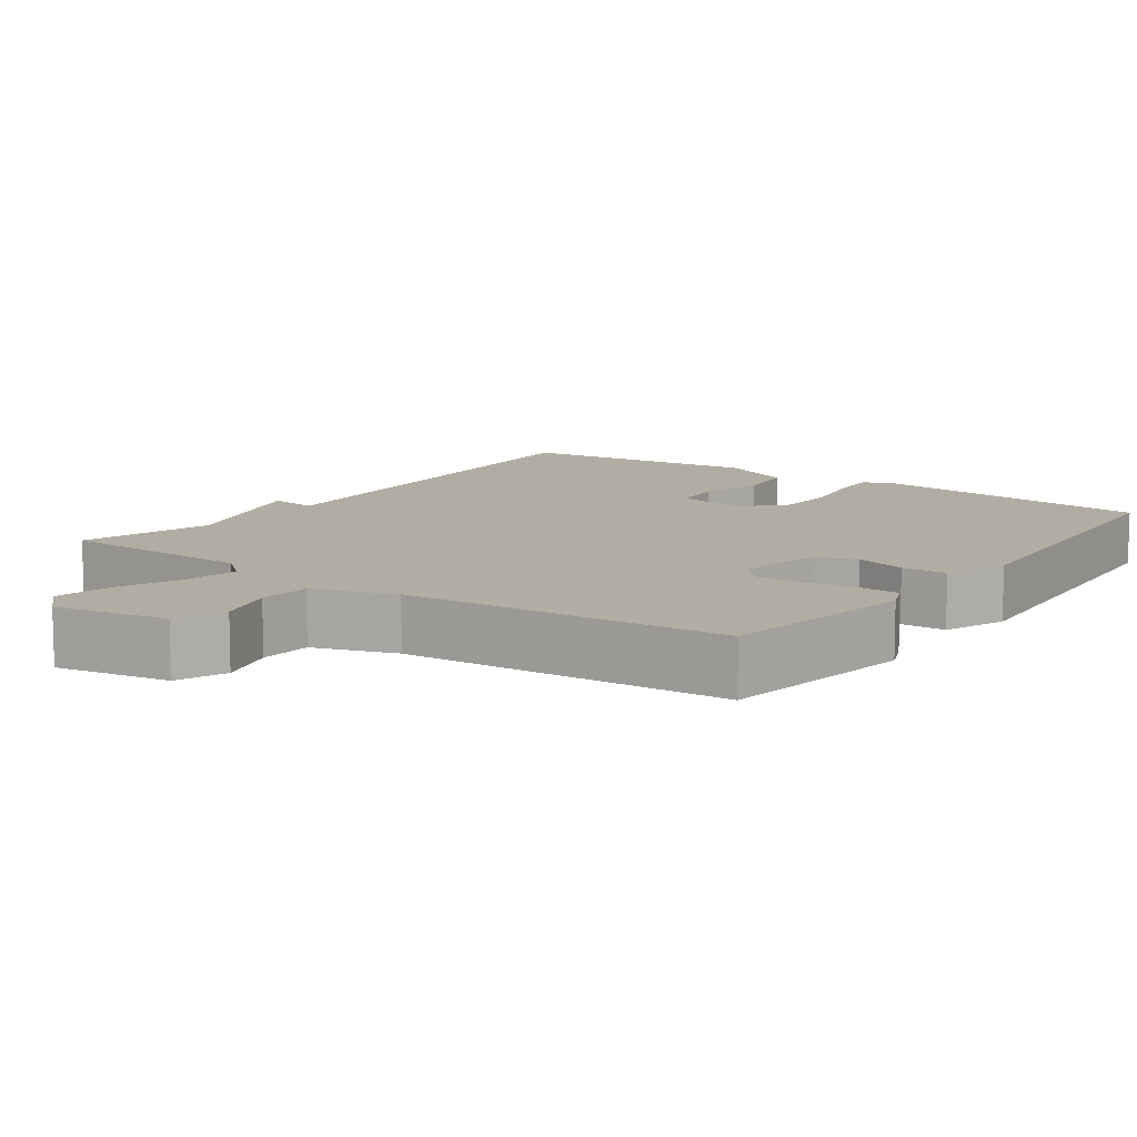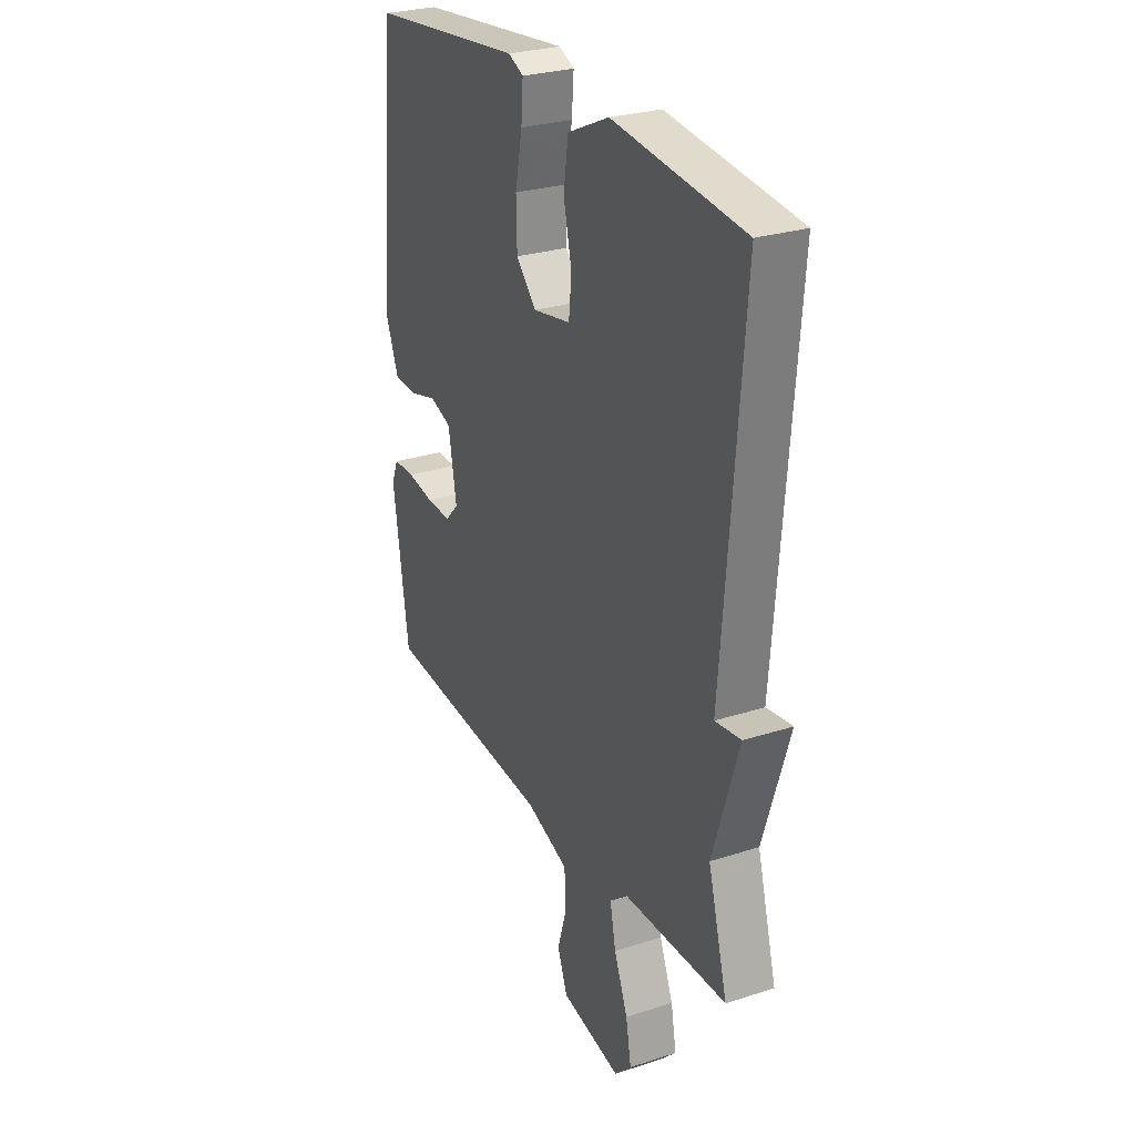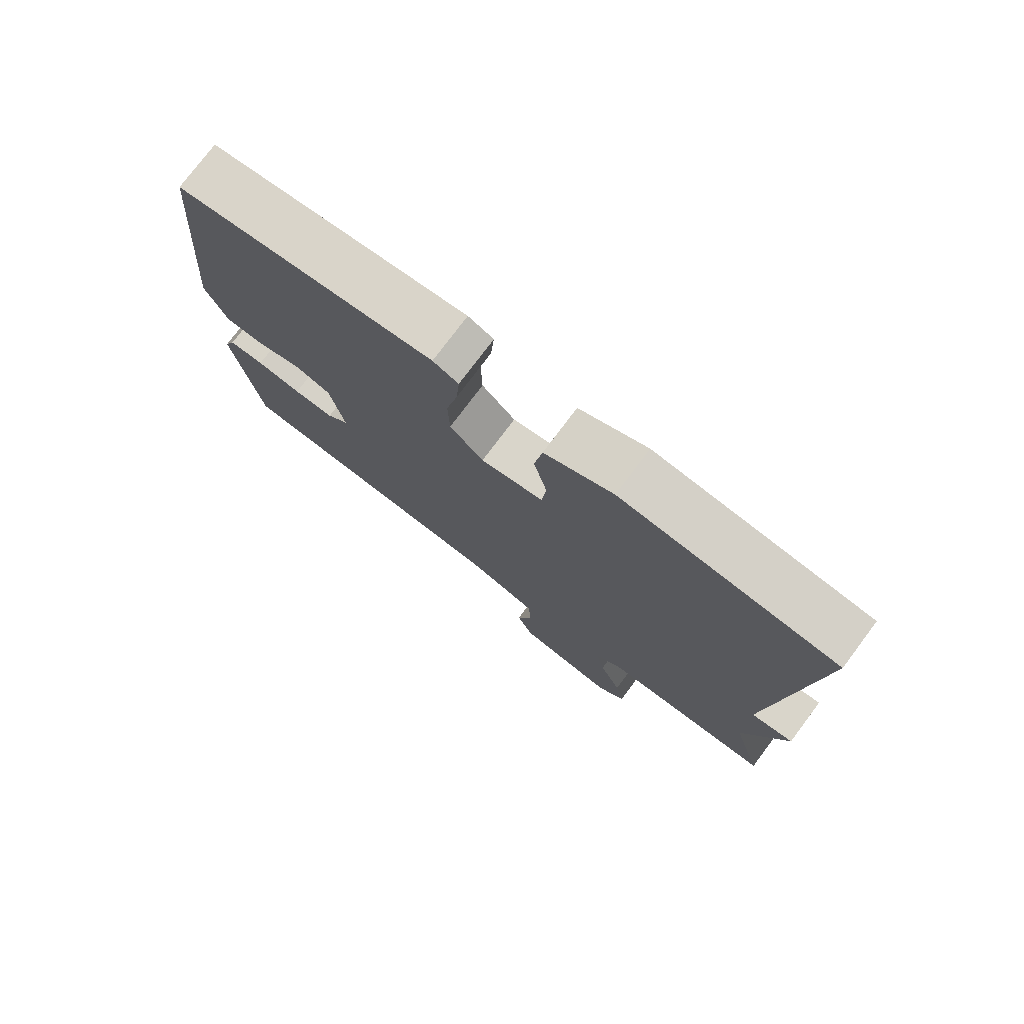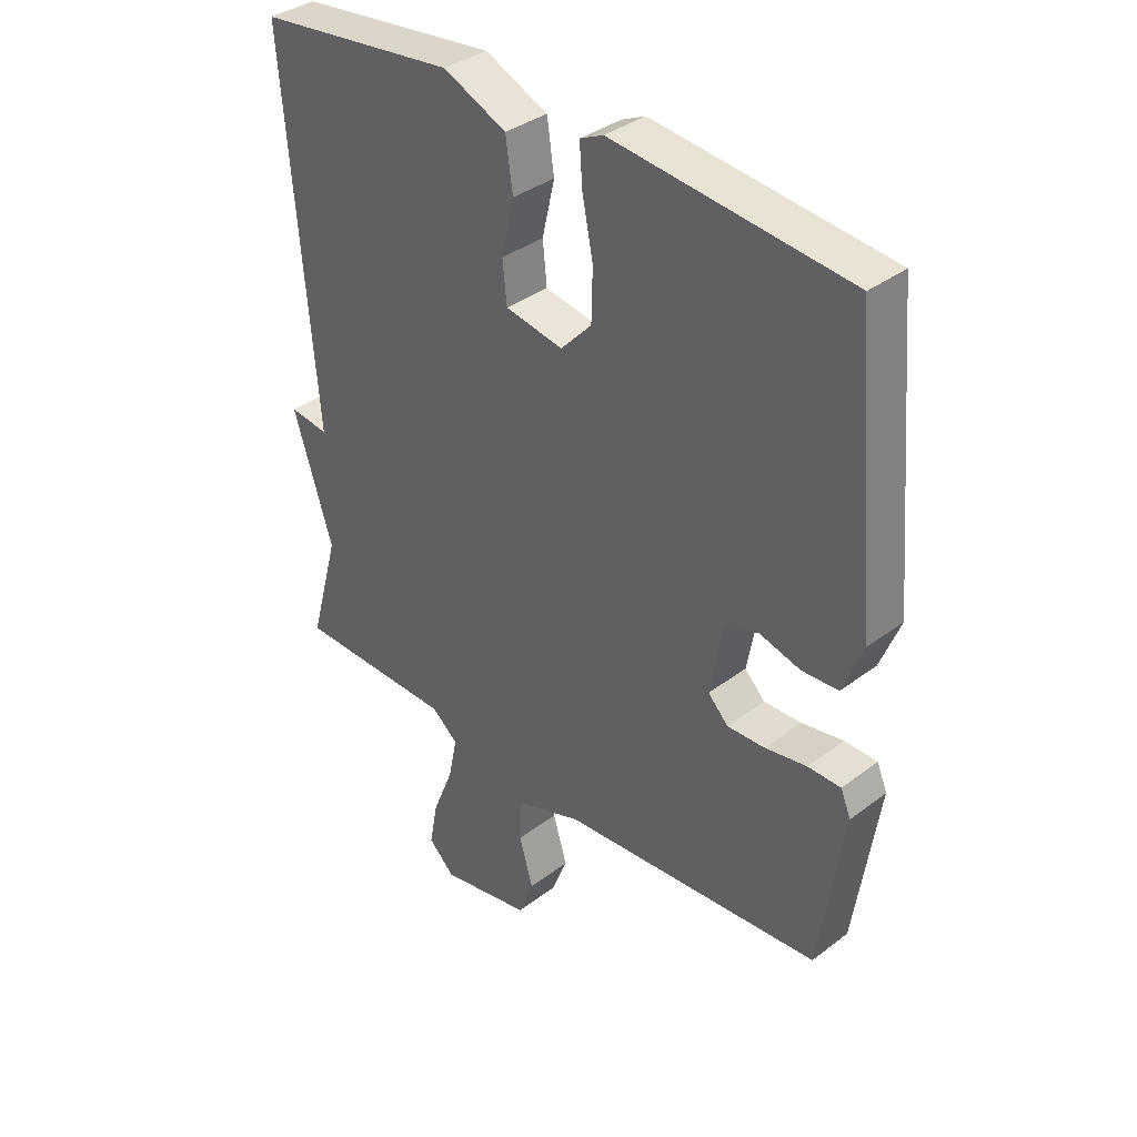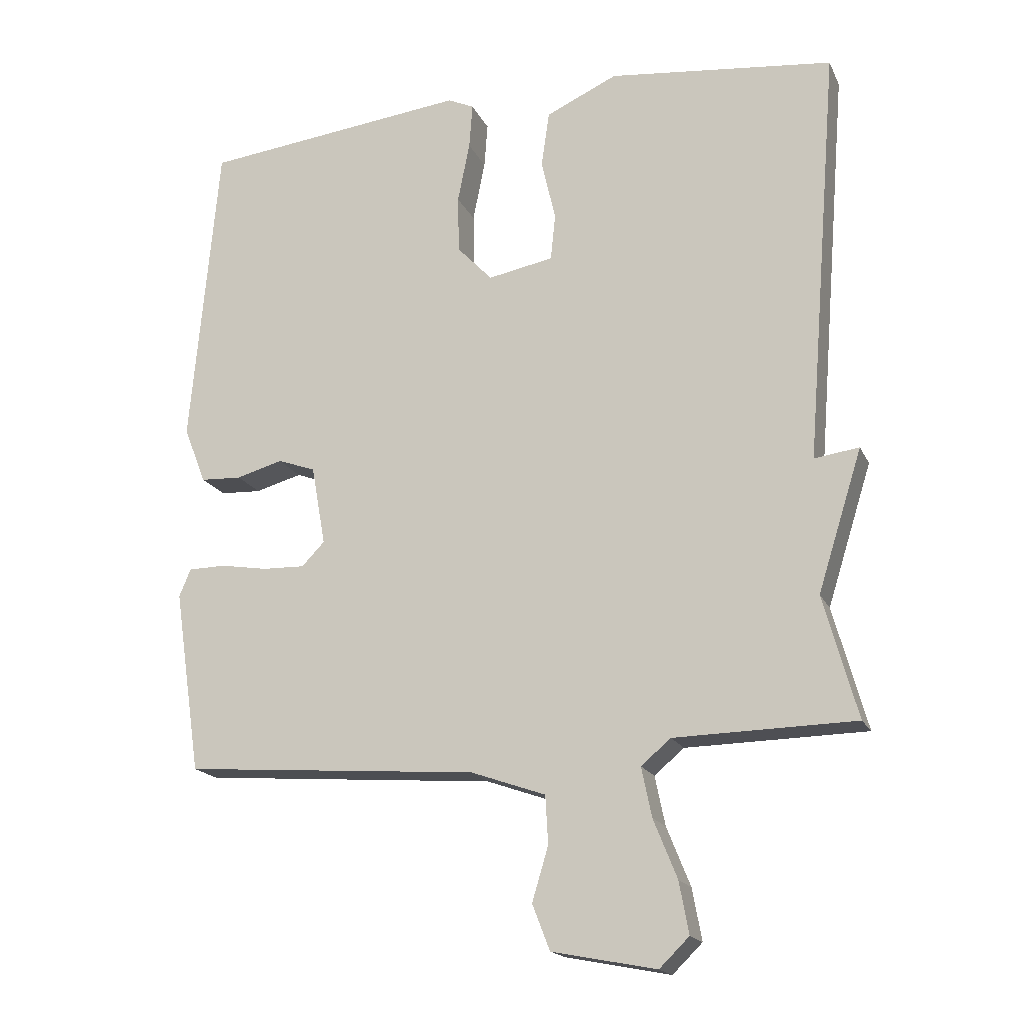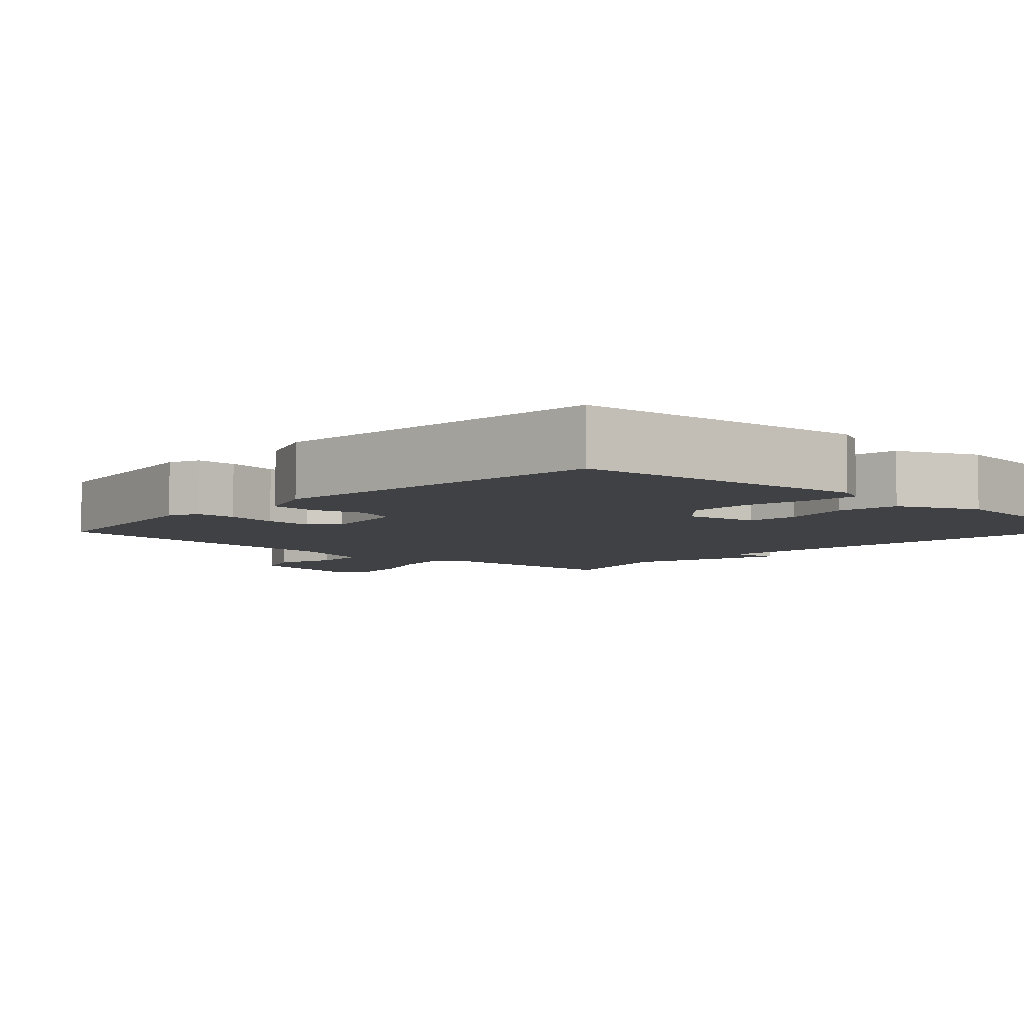
<metadata>
{"format":"obj","ext":"obj","renderer":"f3d","projection":"perspective","resolution":1024,"background":"white","views":[{"elev":10.6,"azim":-143.9,"up":"+Y"},{"elev":27.5,"azim":63.7,"up":"+Z"},{"elev":77.0,"azim":36.9,"up":"+Z"},{"elev":36.2,"azim":-134.7,"up":"+Z"},{"elev":-18.0,"azim":19.1,"up":"+Z"},{"elev":-5.9,"azim":-43.1,"up":"+Y"}]}
</metadata>
<code>
v 0.5 0.07 0.5
v 0.45 0.07 -0.119
v 0.516 0.07 -0.11
v 0.45 0.07 -0.319
v 0.5 0.07 -0.5
v 0.233 0.07 -0.505
v 0.189 0.07 -0.542
v 0.204 0.07 -0.615
v 0.239 0.07 -0.702
v 0.253 0.07 -0.778
v 0.209 0.07 -0.821
v 0.055 0.07 -0.791
v 0.029 0.07 -0.724
v 0.053 0.07 -0.644
v 0.049 0.07 -0.573
v -0.062 0.07 -0.534
v -0.5 0.07 -0.5
v -0.54 0.07 -0.229
v -0.523 0.07 -0.188
v -0.468 0.07 -0.187
v -0.398 0.07 -0.199
v -0.335 0.07 -0.201
v -0.301 0.07 -0.166
v -0.322 0.07 -0.048
v -0.378 0.07 -0.028
v -0.447 0.07 -0.047
v -0.508 0.07 -0.044
v -0.541 0.07 0.04
v -0.5 0.07 0.5
v -0.105 0.07 0.544
v -0.066 0.07 0.526
v -0.071 0.07 0.459
v -0.089 0.07 0.369
v -0.087 0.07 0.284
v -0.035 0.07 0.229
v 0.062 0.07 0.247
v 0.069 0.07 0.316
v 0.048 0.07 0.407
v 0.06 0.07 0.49
v 0.166 0.07 0.538
v 0.5 0 0.5
v 0.45 0 -0.119
v 0.516 0 -0.11
v 0.45 0 -0.319
v 0.5 0 -0.5
v 0.233 0 -0.505
v 0.189 0 -0.542
v 0.204 0 -0.615
v 0.239 0 -0.702
v 0.253 0 -0.778
v 0.209 0 -0.821
v 0.055 0 -0.791
v 0.029 0 -0.724
v 0.053 0 -0.644
v 0.049 0 -0.573
v -0.062 0 -0.534
v -0.5 0 -0.5
v -0.54 0 -0.229
v -0.523 0 -0.188
v -0.468 0 -0.187
v -0.398 0 -0.199
v -0.335 0 -0.201
v -0.301 0 -0.166
v -0.322 0 -0.048
v -0.378 0 -0.028
v -0.447 0 -0.047
v -0.508 0 -0.044
v -0.541 0 0.04
v -0.5 0 0.5
v -0.105 0 0.544
v -0.066 0 0.526
v -0.071 0 0.459
v -0.089 0 0.369
v -0.087 0 0.284
v -0.035 0 0.229
v 0.062 0 0.247
v 0.069 0 0.316
v 0.048 0 0.407
v 0.06 0 0.49
v 0.166 0 0.538
f 40 1 2
f 39 40 2
f 38 39 2
f 37 38 2
f 36 37 2
f 35 36 2
f 31 32 33
f 30 31 33
f 29 30 33
f 28 29 33
f 27 28 33
f 26 27 33
f 25 26 33
f 24 25 33 34
f 23 24 34 35
f 19 20 21
f 18 19 21
f 17 18 21
f 16 17 21
f 15 16 21 22
f 12 13 14
f 11 12 14
f 10 11 14
f 9 10 14
f 8 9 14
f 7 8 14 15
f 15 22 23
f 7 15 23
f 6 7 23
f 2 3 4
f 35 2 4
f 23 35 4
f 6 23 4
f 4 5 6
f 42 41 80
f 42 80 79
f 42 79 78
f 42 78 77
f 42 77 76
f 42 76 75
f 73 72 71
f 73 71 70
f 73 70 69
f 73 69 68
f 73 68 67
f 73 67 66
f 73 66 65
f 74 73 65 64
f 75 74 64 63
f 61 60 59
f 61 59 58
f 61 58 57
f 61 57 56
f 62 61 56 55
f 54 53 52
f 54 52 51
f 54 51 50
f 54 50 49
f 54 49 48
f 55 54 48 47
f 63 62 55
f 63 55 47
f 63 47 46
f 44 43 42
f 44 42 75
f 44 75 63
f 44 63 46
f 46 45 44
f 1 41 42 2
f 2 42 43 3
f 3 43 44 4
f 4 44 45 5
f 5 45 46 6
f 6 46 47 7
f 7 47 48 8
f 8 48 49 9
f 9 49 50 10
f 10 50 51 11
f 11 51 52 12
f 12 52 53 13
f 13 53 54 14
f 14 54 55 15
f 15 55 56 16
f 16 56 57 17
f 17 57 58 18
f 18 58 59 19
f 19 59 60 20
f 20 60 61 21
f 21 61 62 22
f 22 62 63 23
f 23 63 64 24
f 24 64 65 25
f 25 65 66 26
f 26 66 67 27
f 27 67 68 28
f 28 68 69 29
f 29 69 70 30
f 30 70 71 31
f 31 71 72 32
f 32 72 73 33
f 33 73 74 34
f 34 74 75 35
f 35 75 76 36
f 36 76 77 37
f 37 77 78 38
f 38 78 79 39
f 39 79 80 40
f 40 80 41 1

</code>
